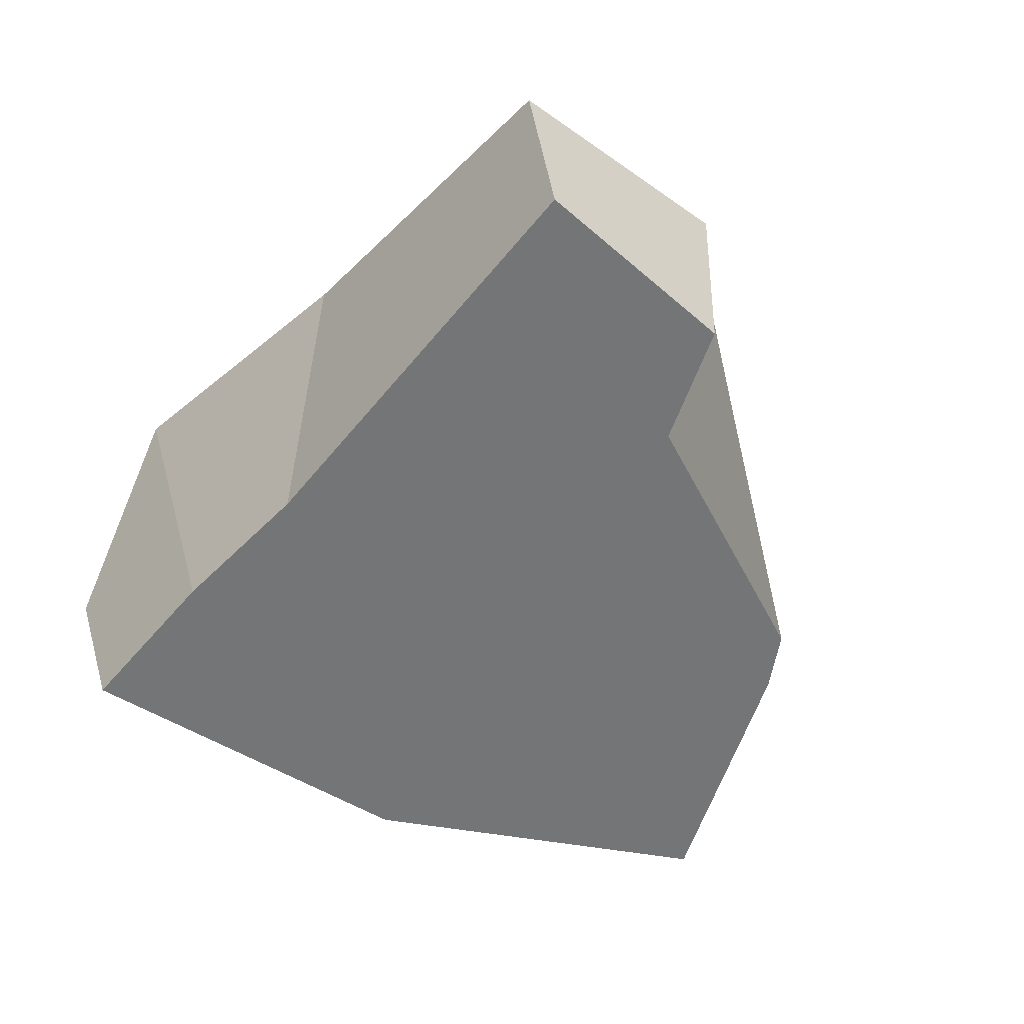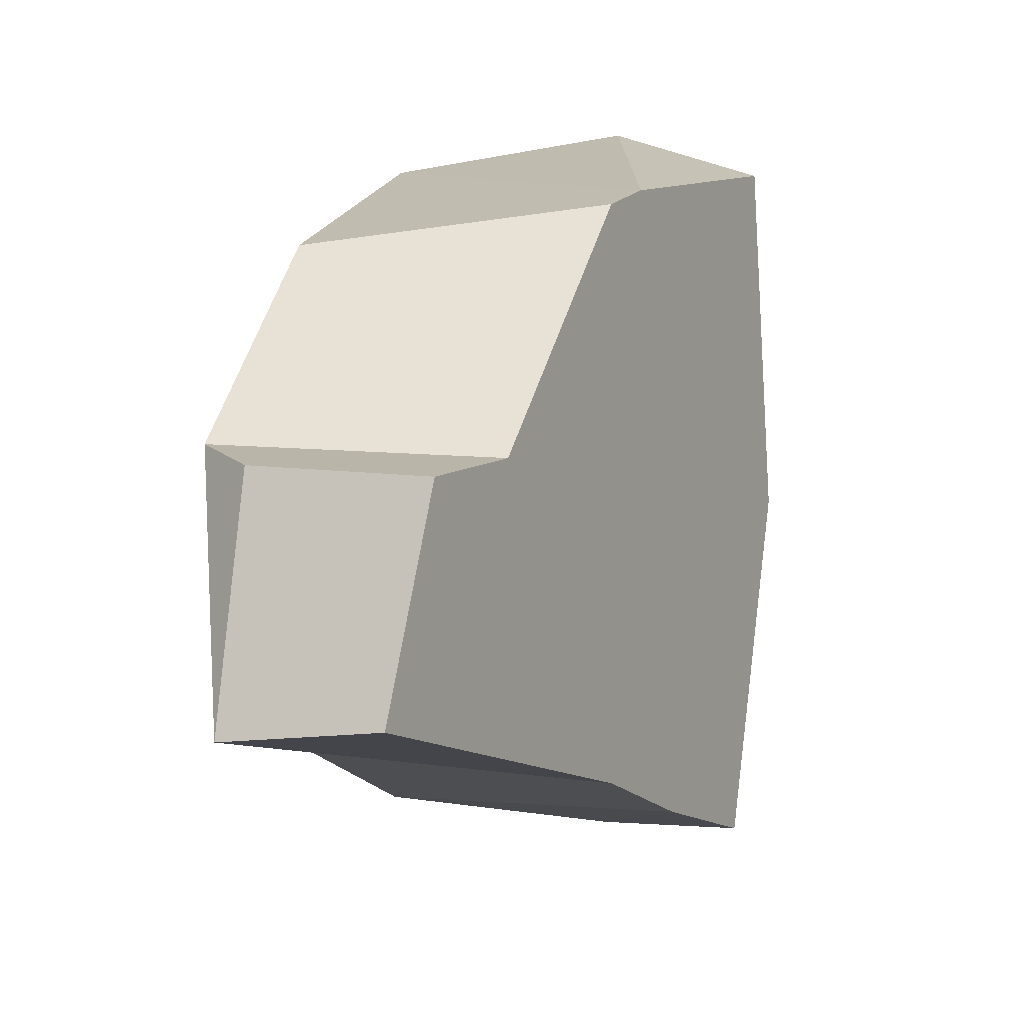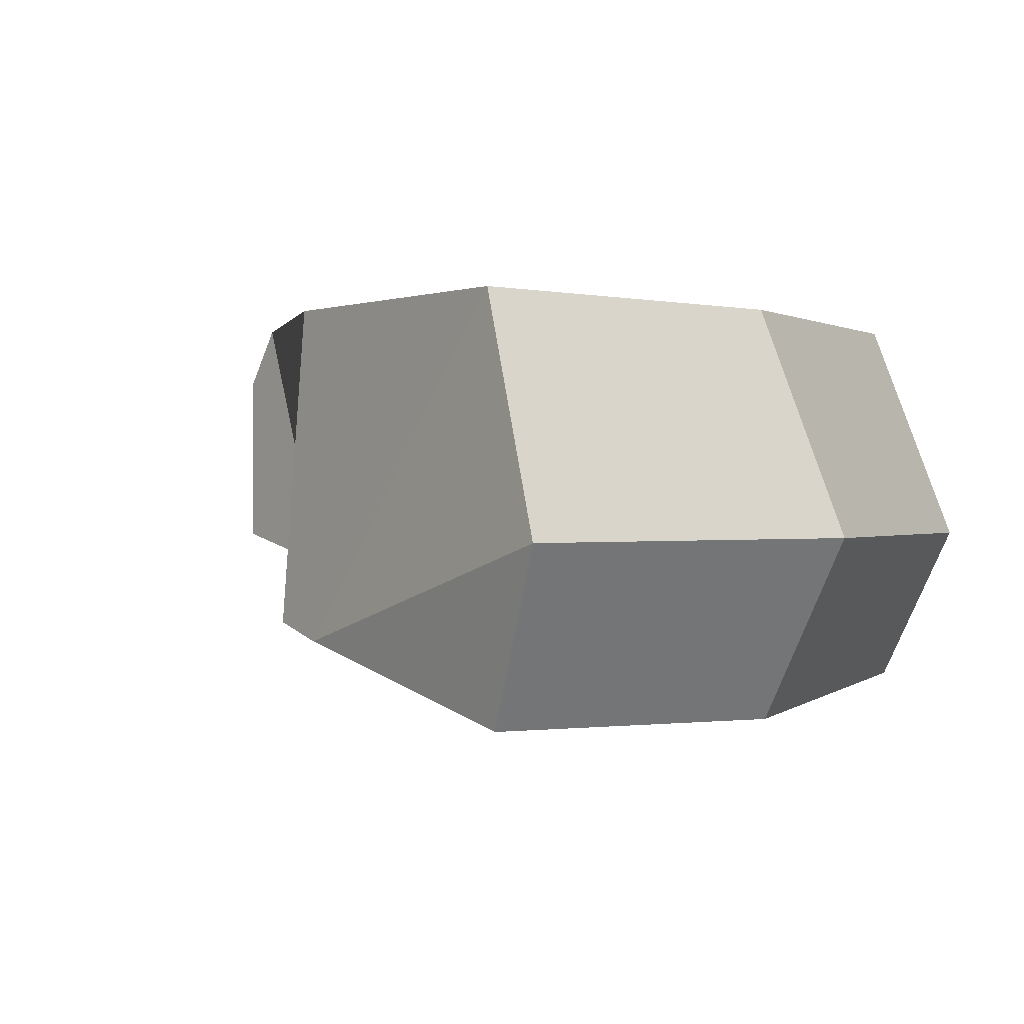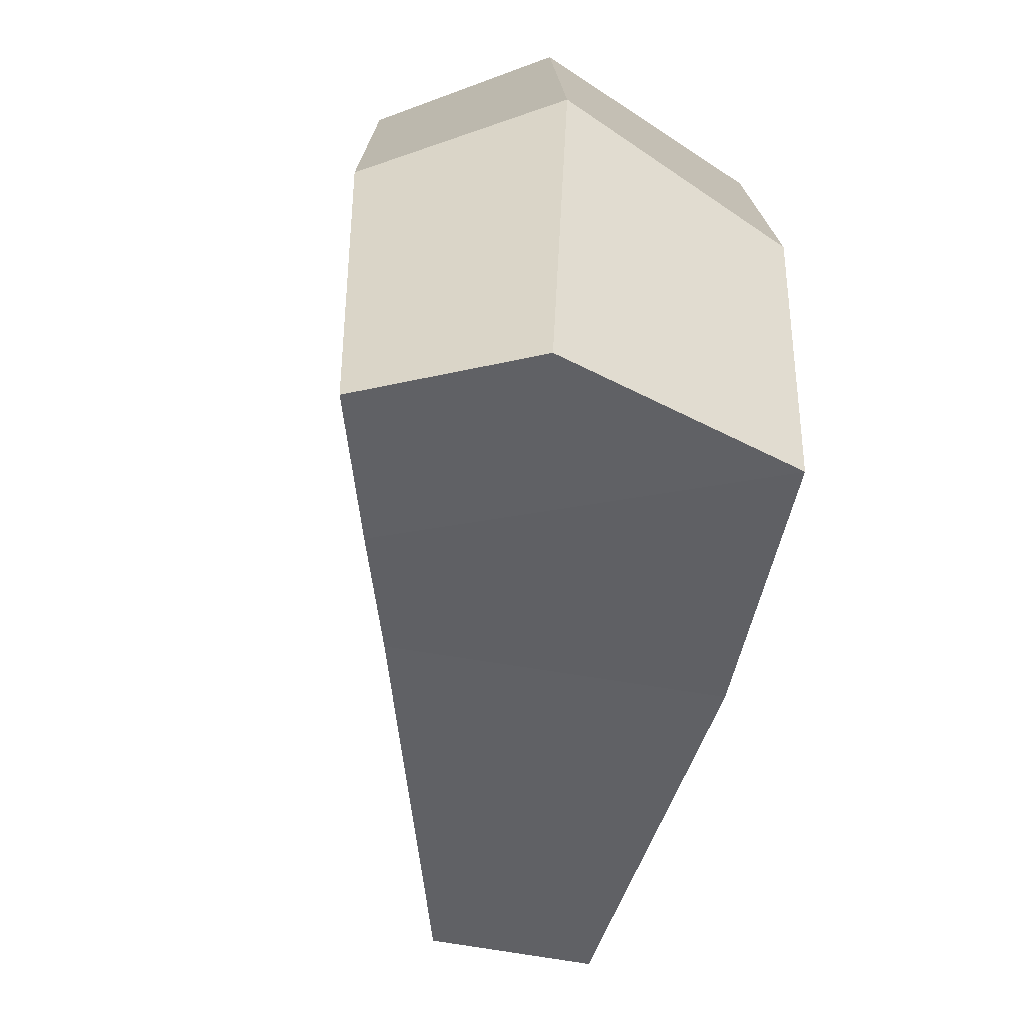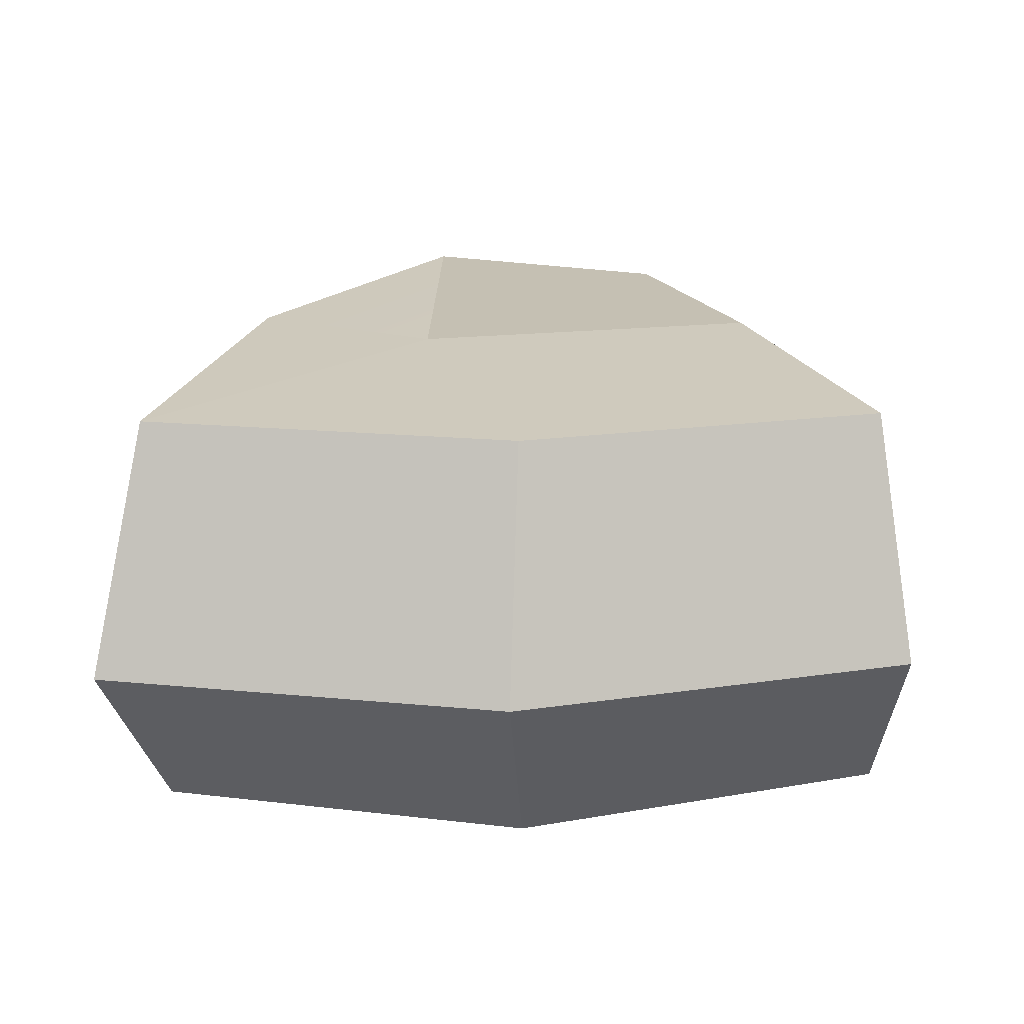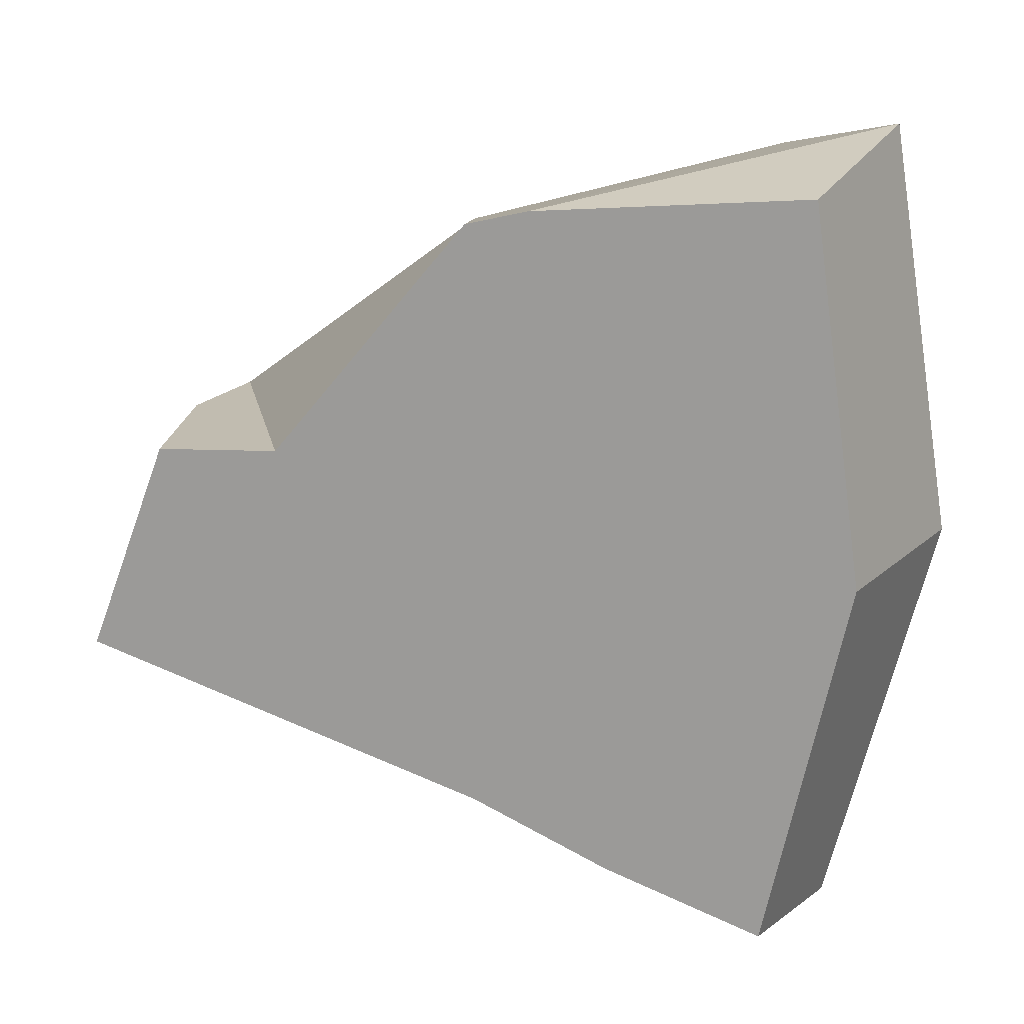
<metadata>
{"format":"obj","ext":"obj","renderer":"f3d","projection":"perspective","resolution":1024,"background":"white","views":[{"elev":-42.2,"azim":-113.5,"up":"+Y"},{"elev":6.2,"azim":-74.7,"up":"+Z"},{"elev":0.3,"azim":41.3,"up":"+Y"},{"elev":-65.3,"azim":79.9,"up":"+Z"},{"elev":22.4,"azim":91.0,"up":"+Y"},{"elev":15.1,"azim":2.7,"up":"+Z"}]}
</metadata>
<code>
g crash_ammonite
v -0.01476 0.1035 0.1334
v -0.1379 0.1041 0.04342
v 0.02216 0.1038 0.04439
v 0.1482 0.1026 0.1745
v 0.1716 0.1026 -0.005877
v -0.009864 0.1037 -0.1235
v 0.1304 0.1026 -0.1794
v 0.1482 0.1026 0.1745
v -0.01476 0.1035 0.1334
v 0.02216 0.1038 0.04439
v -0.006588 -0.05575 -0.1323
v 0.02163 -0.06331 0.04842
v 0.04177 -0.06871 -0.002188
v -0.105 -0.02939 0.03736
v -0.009843 -0.05488 0.153
v 0.02163 -0.06331 0.04842
v 0.02021 -0.06293 0.1603
v 0.04177 -0.06871 -0.002188
v -0.006588 -0.05575 -0.1323
v -0.2038 -0.00292 -0.0707
v -0.105 -0.02939 0.03736
v -0.105 -0.02939 0.03736
v -0.1652 -0.01326 0.03393
v -0.006588 -0.05575 -0.1323
v 0.04177 -0.06871 -0.002188
v 0.05869 -0.07324 -0.1606
v 0.1938 -0.01177 0.196
v 0.02021 -0.06293 0.1603
v 0.1482 0.1026 0.1745
v 0.1304 0.1026 -0.1794
v 0.05869 -0.07324 -0.1606
v 0.1702 -0.01183 -0.196
v 0.1702 -0.01183 -0.196
v 0.1332 -0.0932 -0.1857
v 0.1497 -0.09762 0.1711
v 0.02021 -0.06293 0.1603
v 0.1938 -0.01177 0.196
v -0.1971 0.07679 -0.08059
v -0.1379 0.1041 0.04342
v -0.1621 0.07517 0.03659
v 0.02216 0.1038 0.04439
v -0.1379 0.1041 0.04342
v -0.1971 0.07679 -0.08059
v -0.009864 0.1037 -0.1235
v 0.1716 0.1026 -0.005877
v 0.2231 -0.01182 -0.002716
v 0.1938 -0.01177 0.196
v 0.1482 0.1026 0.1745
v 0.1304 0.1026 -0.1794
v 0.1702 -0.01183 -0.196
v 0.2231 -0.01182 -0.002716
v 0.1716 0.1026 -0.005877
v 0.1727 -0.1038 -0.007937
v 0.1497 -0.09762 0.1711
v 0.1938 -0.01177 0.196
v 0.2231 -0.01182 -0.002716
v 0.1727 -0.1038 -0.007937
v 0.2231 -0.01182 -0.002716
v 0.1702 -0.01183 -0.196
v 0.1332 -0.0932 -0.1857
v -0.105 -0.02939 0.03736
v -0.1379 0.1041 0.04342
v -0.01476 0.1035 0.1334
v -0.009843 -0.05488 0.153
v -0.006588 -0.05575 -0.1323
v -0.009864 0.1037 -0.1235
v -0.1971 0.07679 -0.08059
v -0.2038 -0.00292 -0.0707
v -0.1621 0.07517 0.03659
v -0.1652 -0.01326 0.03393
v -0.2038 -0.00292 -0.0707
v -0.1971 0.07679 -0.08059
v -0.1621 0.07517 0.03659
v -0.1379 0.1041 0.04342
v -0.105 -0.02939 0.03736
v -0.1652 -0.01326 0.03393
v 0.1727 -0.1038 -0.007937
v 0.02021 -0.06293 0.1603
v 0.1497 -0.09762 0.1711
v 0.04177 -0.06871 -0.002188
v 0.1332 -0.0932 -0.1857
v 0.05869 -0.07324 -0.1606
v 0.1727 -0.1038 -0.007937
v 0.1482 0.1026 0.1745
v 0.02021 -0.06293 0.1603
v -0.009843 -0.05488 0.153
v -0.01476 0.1035 0.1334
v 0.1304 0.1026 -0.1794
v -0.009864 0.1037 -0.1235
v -0.006588 -0.05575 -0.1323
v 0.05869 -0.07324 -0.1606
g crash_ammonite_0
f 3 2 1
f 5 3 4
f 5 6 3
f 7 6 5
f 10 9 8
f 13 12 11
f 12 15 14
f 17 15 16
f 18 17 16
f 20 19 12
f 21 20 12
f 23 20 22
f 26 25 24
f 29 28 27
f 32 31 30
f 34 31 33
f 37 36 35
f 40 39 38
f 43 42 41
f 44 43 41
f 47 46 45
f 48 47 45
f 51 50 49
f 52 51 49
f 55 54 53
f 56 55 53
f 59 58 57
f 60 59 57
f 63 62 61
f 64 63 61
f 67 66 65
f 68 67 65
f 71 70 69
f 72 71 69
f 75 74 73
f 76 75 73
f 79 78 77
f 78 80 77
f 80 82 81
f 83 80 81
f 86 85 84
f 87 86 84
f 90 89 88
f 91 90 88

</code>
